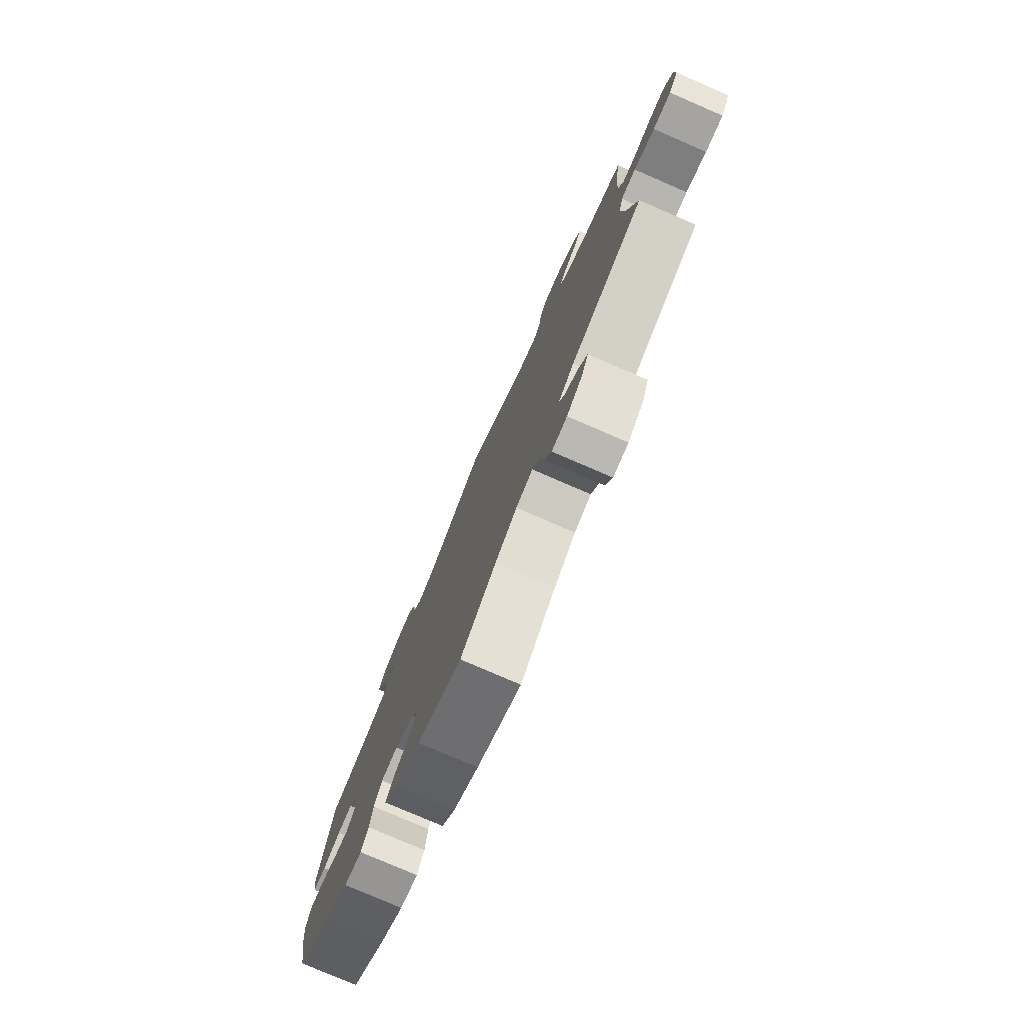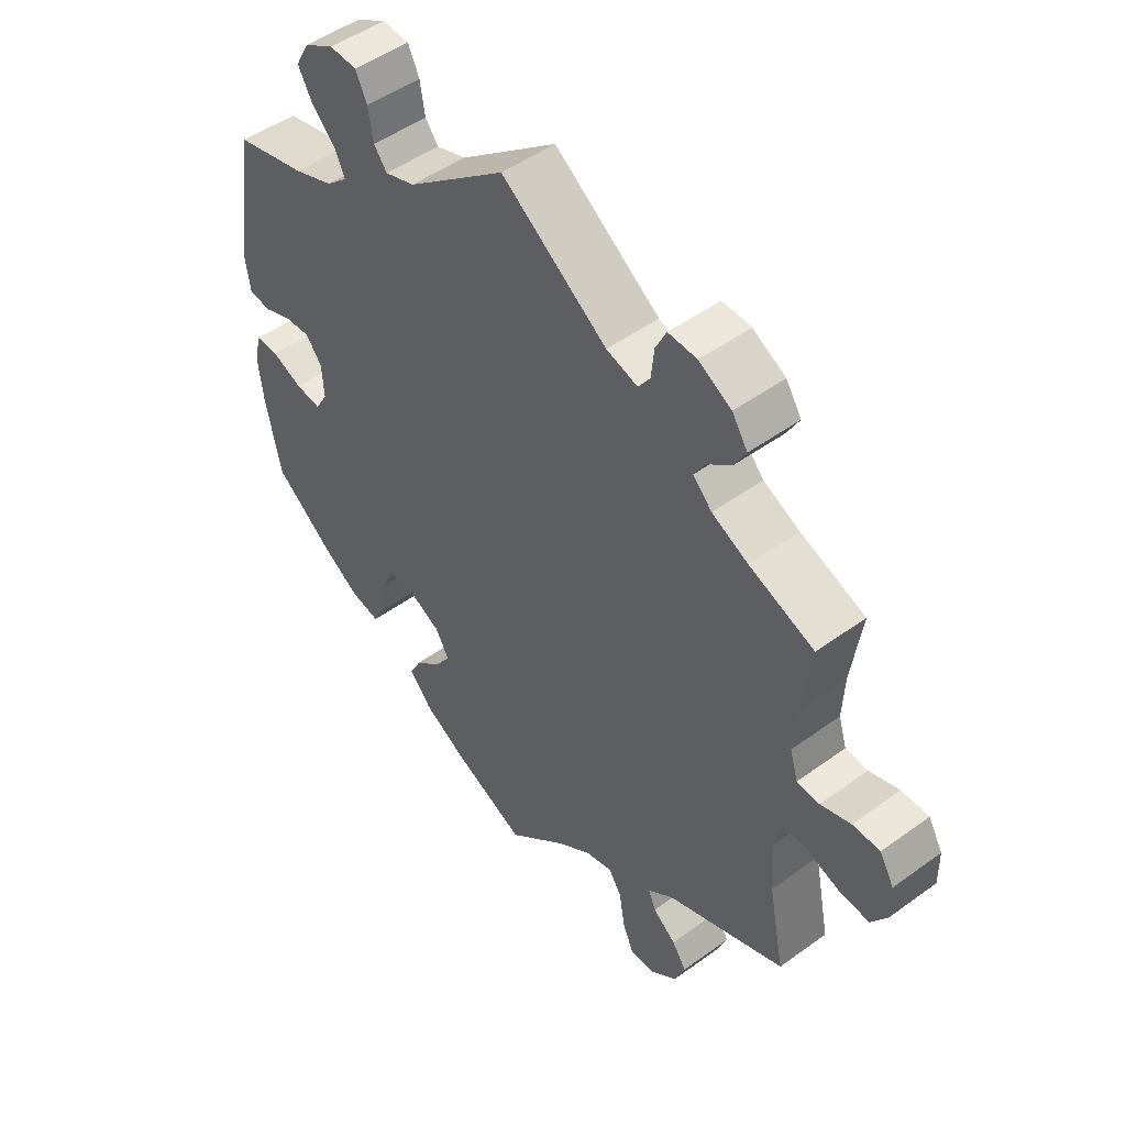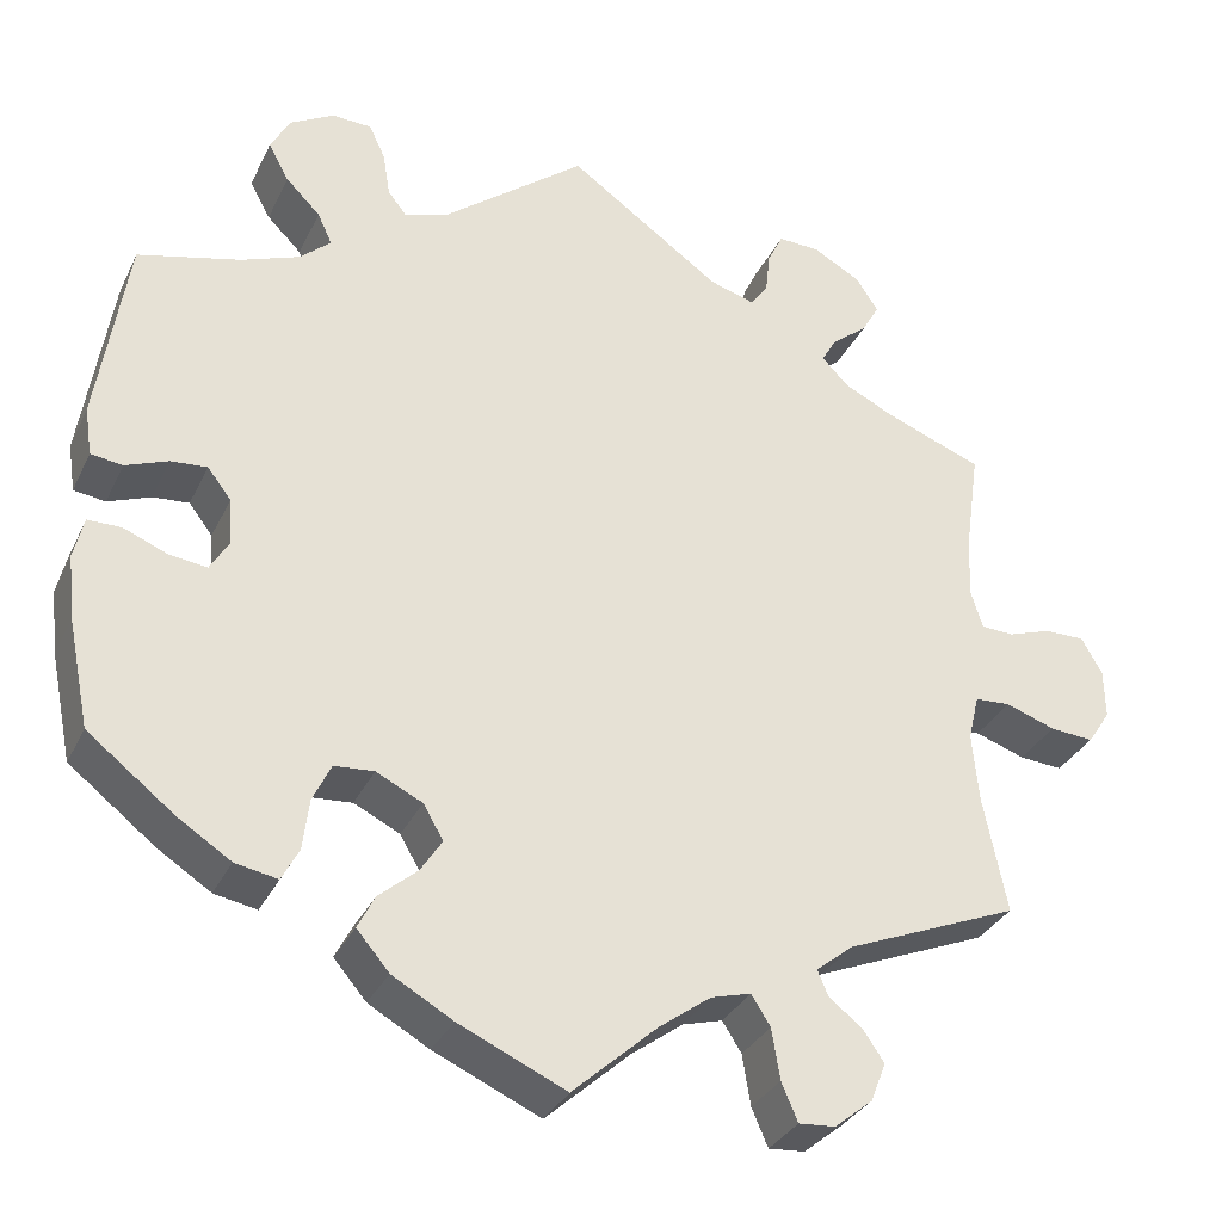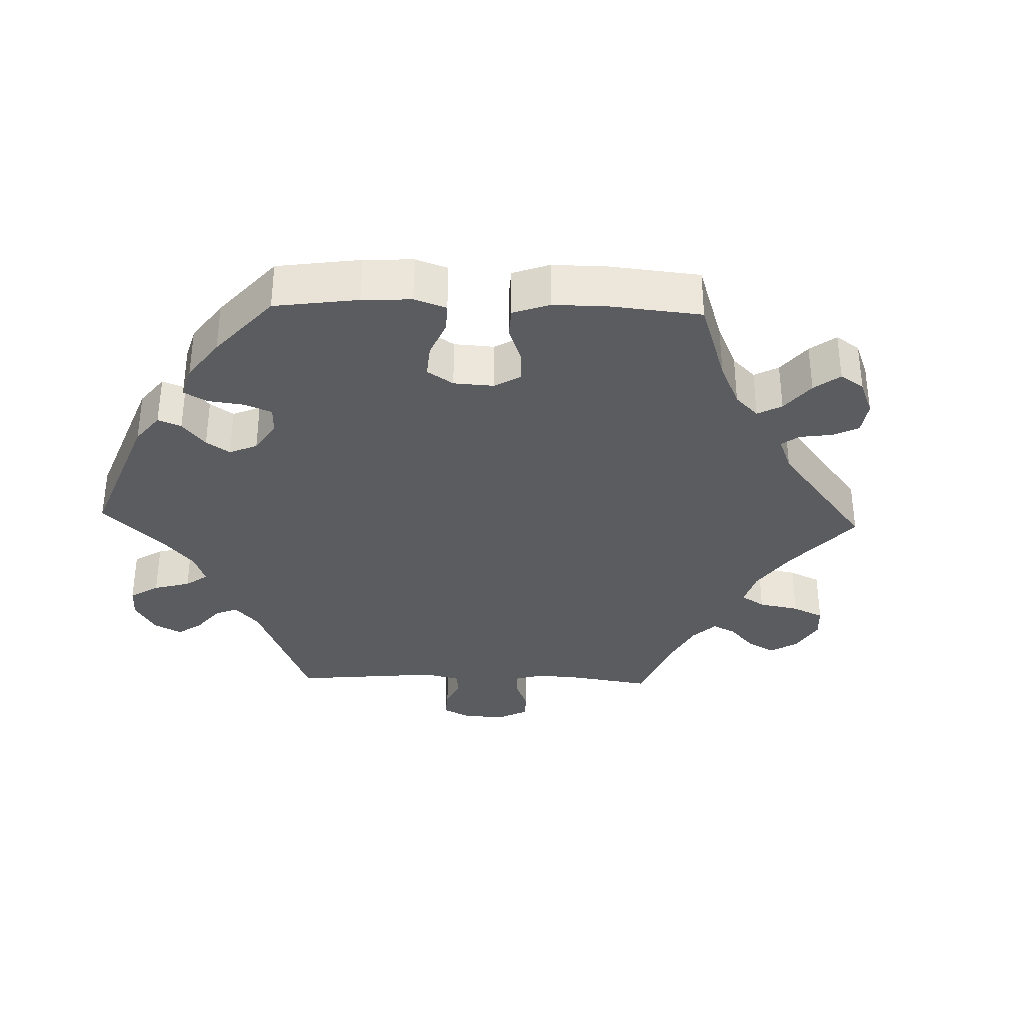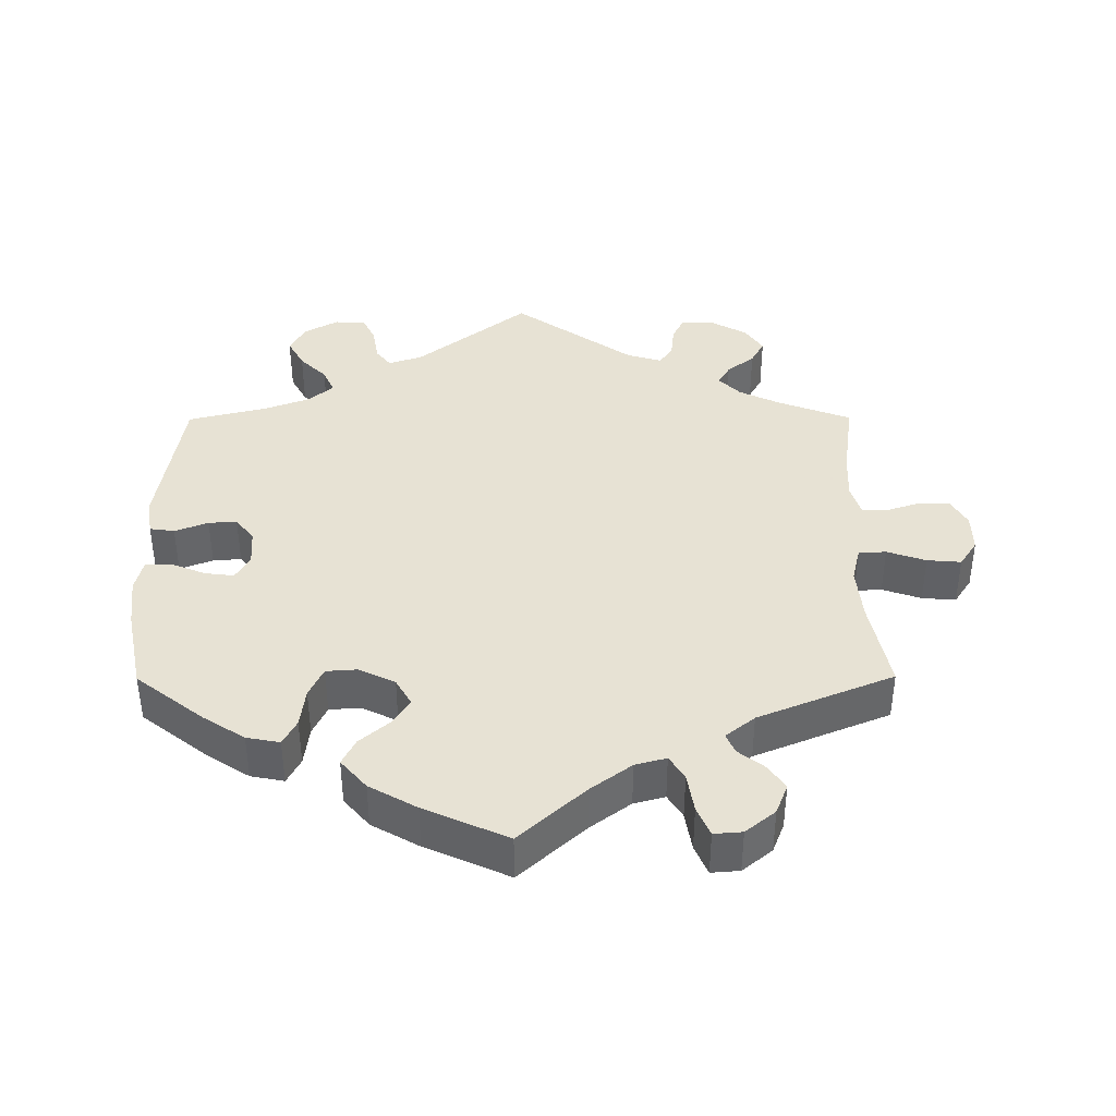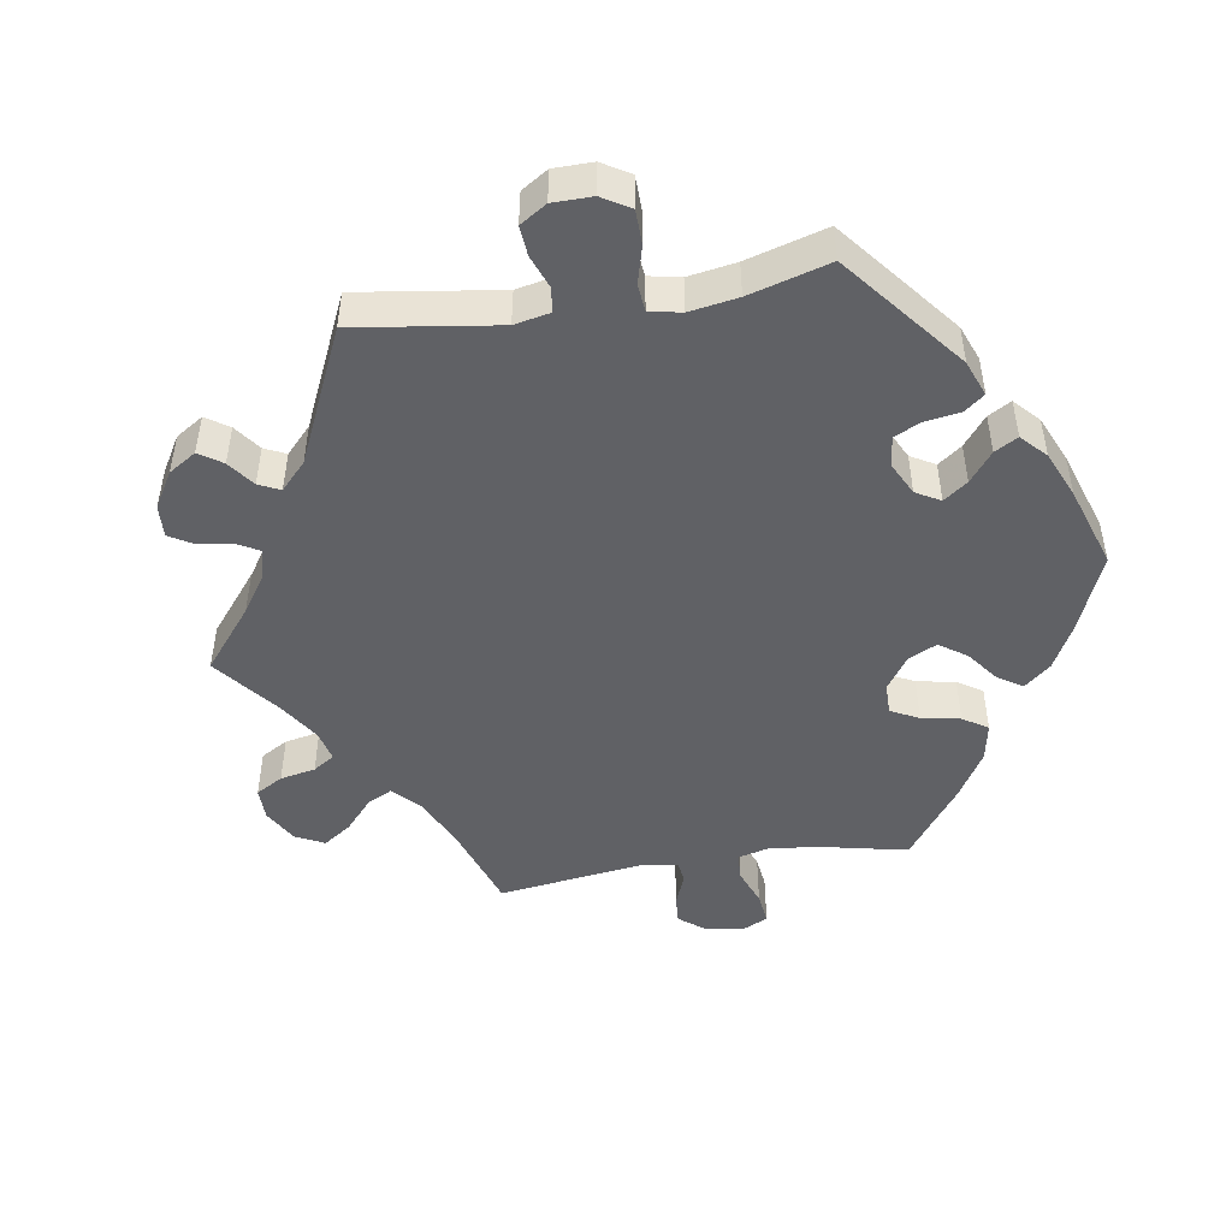
<metadata>
{"format":"obj","ext":"obj","renderer":"f3d","projection":"perspective","resolution":1024,"background":"white","views":[{"elev":-78.2,"azim":-113.4,"up":"+Z"},{"elev":49.1,"azim":-128.9,"up":"+Z"},{"elev":-32.3,"azim":157.5,"up":"+Z"},{"elev":-34.2,"azim":148.1,"up":"+Y"},{"elev":39.7,"azim":179.7,"up":"+Y"},{"elev":-47.3,"azim":39.1,"up":"+Y"}]}
</metadata>
<code>
v -0.396 0.07 0.329
v -0.338 0.07 0.357
v -0.308 0.07 0.388
v -0.325 0.07 0.417
v -0.364 0.07 0.448
v -0.383 0.07 0.482
v -0.358 0.07 0.52
v -0.306 0.07 0.549
v -0.26 0.07 0.551
v -0.243 0.07 0.516
v -0.238 0.07 0.47
v -0.219 0.07 0.443
v -0.169 0.07 0.458
v 0 0.07 0.578
v 0.158 0.07 0.454
v 0.206 0.07 0.438
v 0.227 0.07 0.465
v 0.235 0.07 0.514
v 0.253 0.07 0.552
v 0.297 0.07 0.554
v 0.345 0.07 0.527
v 0.367 0.07 0.487
v 0.344 0.07 0.445
v 0.306 0.07 0.407
v 0.29 0.07 0.372
v 0.324 0.07 0.342
v 0.388 0.07 0.318
v 0.501 0.07 0.29
v 0.534 0.07 0.079
v 0.526 0.07 0.026
v 0.491 0.07 0.021
v 0.444 0.07 0.039
v 0.404 0.07 0.042
v 0.378 0.07 0.008
v 0.375 0.07 -0.044
v 0.395 0.07 -0.078
v 0.436 0.07 -0.073
v 0.485 0.07 -0.053
v 0.522 0.07 -0.053
v 0.533 0.07 -0.099
v 0.525 0.07 -0.17
v 0.501 0.07 -0.288
v 0.406 0.07 -0.362
v 0.347 0.07 -0.4
v 0.3 0.07 -0.409
v 0.281 0.07 -0.373
v 0.274 0.07 -0.317
v 0.254 0.07 -0.275
v 0.21 0.07 -0.272
v 0.159 0.07 -0.297
v 0.137 0.07 -0.335
v 0.161 0.07 -0.372
v 0.203 0.07 -0.408
v 0.222 0.07 -0.445
v 0.186 0.07 -0.487
v 0.119 0.07 -0.525
v 0.001 0.07 -0.578
v -0.092 0.07 -0.494
v -0.149 0.07 -0.452
v -0.193 0.07 -0.44
v -0.214 0.07 -0.473
v -0.223 0.07 -0.529
v -0.241 0.07 -0.571
v -0.281 0.07 -0.568
v -0.323 0.07 -0.534
v -0.34 0.07 -0.491
v -0.317 0.07 -0.457
v -0.28 0.07 -0.428
v -0.268 0.07 -0.4
v -0.309 0.07 -0.367
v -0.5 0.07 -0.289
v -0.474 0.07 -0.16
v -0.467 0.07 -0.083
v -0.479 0.07 -0.033
v -0.518 0.07 -0.031
v -0.573 0.07 -0.05
v -0.621 0.07 -0.054
v -0.646 0.07 -0.016
v -0.645 0.07 0.039
v -0.622 0.07 0.079
v -0.578 0.07 0.079
v -0.53 0.07 0.063
v -0.494 0.07 0.065
v -0.481 0.07 0.108
v -0.484 0.07 0.176
v -0.5 0.07 0.289
v -0.396 0 0.329
v -0.338 0 0.357
v -0.308 0 0.388
v -0.325 0 0.417
v -0.364 0 0.448
v -0.383 0 0.482
v -0.358 0 0.52
v -0.306 0 0.549
v -0.26 0 0.551
v -0.243 0 0.516
v -0.238 0 0.47
v -0.219 0 0.443
v -0.169 0 0.458
v 0 0 0.578
v 0.158 0 0.454
v 0.206 0 0.438
v 0.227 0 0.465
v 0.235 0 0.514
v 0.253 0 0.552
v 0.297 0 0.554
v 0.345 0 0.527
v 0.367 0 0.487
v 0.344 0 0.445
v 0.306 0 0.407
v 0.29 0 0.372
v 0.324 0 0.342
v 0.388 0 0.318
v 0.501 0 0.29
v 0.534 0 0.079
v 0.526 0 0.026
v 0.491 0 0.021
v 0.444 0 0.039
v 0.404 0 0.042
v 0.378 0 0.008
v 0.375 0 -0.044
v 0.395 0 -0.078
v 0.436 0 -0.073
v 0.485 0 -0.053
v 0.522 0 -0.053
v 0.533 0 -0.099
v 0.525 0 -0.17
v 0.501 0 -0.288
v 0.406 0 -0.362
v 0.347 0 -0.4
v 0.3 0 -0.409
v 0.281 0 -0.373
v 0.274 0 -0.317
v 0.254 0 -0.275
v 0.21 0 -0.272
v 0.159 0 -0.297
v 0.137 0 -0.335
v 0.161 0 -0.372
v 0.203 0 -0.408
v 0.222 0 -0.445
v 0.186 0 -0.487
v 0.119 0 -0.525
v 0.001 0 -0.578
v -0.092 0 -0.494
v -0.149 0 -0.452
v -0.193 0 -0.44
v -0.214 0 -0.473
v -0.223 0 -0.529
v -0.241 0 -0.571
v -0.281 0 -0.568
v -0.323 0 -0.534
v -0.34 0 -0.491
v -0.317 0 -0.457
v -0.28 0 -0.428
v -0.268 0 -0.4
v -0.309 0 -0.367
v -0.5 0 -0.289
v -0.474 0 -0.16
v -0.467 0 -0.083
v -0.479 0 -0.033
v -0.518 0 -0.031
v -0.573 0 -0.05
v -0.621 0 -0.054
v -0.646 0 -0.016
v -0.645 0 0.039
v -0.622 0 0.079
v -0.578 0 0.079
v -0.53 0 0.063
v -0.494 0 0.065
v -0.481 0 0.108
v -0.484 0 0.176
v -0.5 0 0.289
f 85 86 1
f 84 85 1 2
f 83 84 2 3
f 79 80 81 82
f 79 82 83
f 78 79 83
f 75 76 77 78
f 74 75 78 83
f 73 74 83 3
f 70 71 72
f 69 70 72 73
f 65 66 67 68
f 65 68 69
f 64 65 69
f 61 62 63 64
f 60 61 64 69
f 59 60 69 73
f 55 56 57 58
f 52 53 54 55
f 51 52 55 58
f 50 51 58 59
f 44 45 46 47
f 44 47 48
f 43 44 48
f 42 43 48
f 41 42 48 49
f 37 38 39 40
f 36 37 40 41
f 29 30 31 32
f 27 28 29 32
f 26 27 32 33
f 25 26 33 34
f 21 22 23 24
f 21 24 25
f 20 21 25
f 17 18 19 20
f 16 17 20 25
f 15 16 25 34
f 13 14 15 34
f 8 9 10 11
f 8 11 12
f 7 8 12
f 4 5 6 7
f 3 4 7 12
f 50 59 73 3
f 36 41 49
f 35 36 49 50
f 13 34 35 50
f 3 12 13 50
f 87 172 171
f 88 87 171 170
f 89 88 170 169
f 168 167 166 165
f 169 168 165
f 169 165 164
f 164 163 162 161
f 169 164 161 160
f 89 169 160 159
f 158 157 156
f 159 158 156 155
f 154 153 152 151
f 155 154 151
f 155 151 150
f 150 149 148 147
f 155 150 147 146
f 159 155 146 145
f 144 143 142 141
f 141 140 139 138
f 144 141 138 137
f 145 144 137 136
f 133 132 131 130
f 134 133 130
f 134 130 129
f 134 129 128
f 135 134 128 127
f 126 125 124 123
f 127 126 123 122
f 118 117 116 115
f 118 115 114 113
f 119 118 113 112
f 120 119 112 111
f 110 109 108 107
f 111 110 107
f 111 107 106
f 106 105 104 103
f 111 106 103 102
f 120 111 102 101
f 120 101 100 99
f 97 96 95 94
f 98 97 94
f 98 94 93
f 93 92 91 90
f 98 93 90 89
f 89 159 145 136
f 135 127 122
f 136 135 122 121
f 136 121 120 99
f 136 99 98 89
f 1 87 88 2
f 2 88 89 3
f 3 89 90 4
f 4 90 91 5
f 5 91 92 6
f 6 92 93 7
f 7 93 94 8
f 8 94 95 9
f 9 95 96 10
f 10 96 97 11
f 11 97 98 12
f 12 98 99 13
f 13 99 100 14
f 14 100 101 15
f 15 101 102 16
f 16 102 103 17
f 17 103 104 18
f 18 104 105 19
f 19 105 106 20
f 20 106 107 21
f 21 107 108 22
f 22 108 109 23
f 23 109 110 24
f 24 110 111 25
f 25 111 112 26
f 26 112 113 27
f 27 113 114 28
f 28 114 115 29
f 29 115 116 30
f 30 116 117 31
f 31 117 118 32
f 32 118 119 33
f 33 119 120 34
f 34 120 121 35
f 35 121 122 36
f 36 122 123 37
f 37 123 124 38
f 38 124 125 39
f 39 125 126 40
f 40 126 127 41
f 41 127 128 42
f 42 128 129 43
f 43 129 130 44
f 44 130 131 45
f 45 131 132 46
f 46 132 133 47
f 47 133 134 48
f 48 134 135 49
f 49 135 136 50
f 50 136 137 51
f 51 137 138 52
f 52 138 139 53
f 53 139 140 54
f 54 140 141 55
f 55 141 142 56
f 56 142 143 57
f 57 143 144 58
f 58 144 145 59
f 59 145 146 60
f 60 146 147 61
f 61 147 148 62
f 62 148 149 63
f 63 149 150 64
f 64 150 151 65
f 65 151 152 66
f 66 152 153 67
f 67 153 154 68
f 68 154 155 69
f 69 155 156 70
f 70 156 157 71
f 71 157 158 72
f 72 158 159 73
f 73 159 160 74
f 74 160 161 75
f 75 161 162 76
f 76 162 163 77
f 77 163 164 78
f 78 164 165 79
f 79 165 166 80
f 80 166 167 81
f 81 167 168 82
f 82 168 169 83
f 83 169 170 84
f 84 170 171 85
f 85 171 172 86
f 86 172 87 1

</code>
